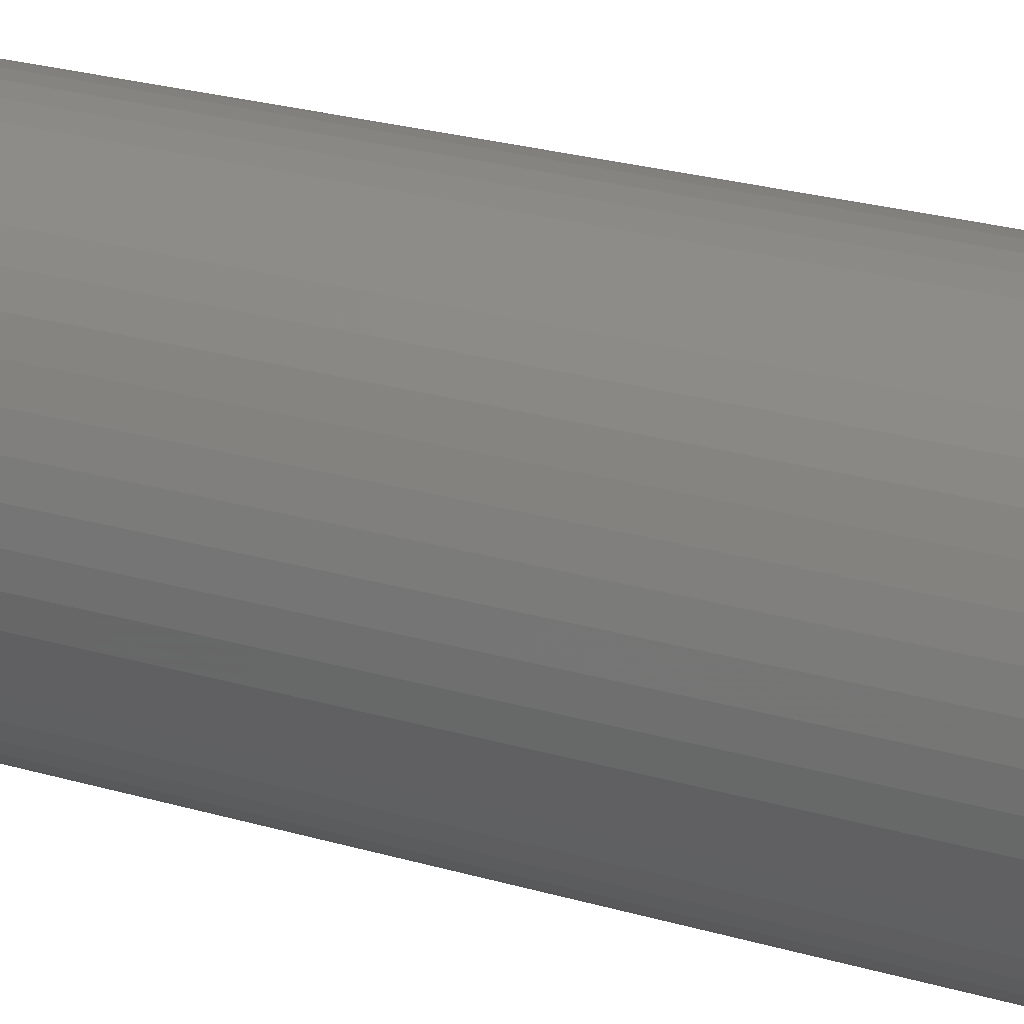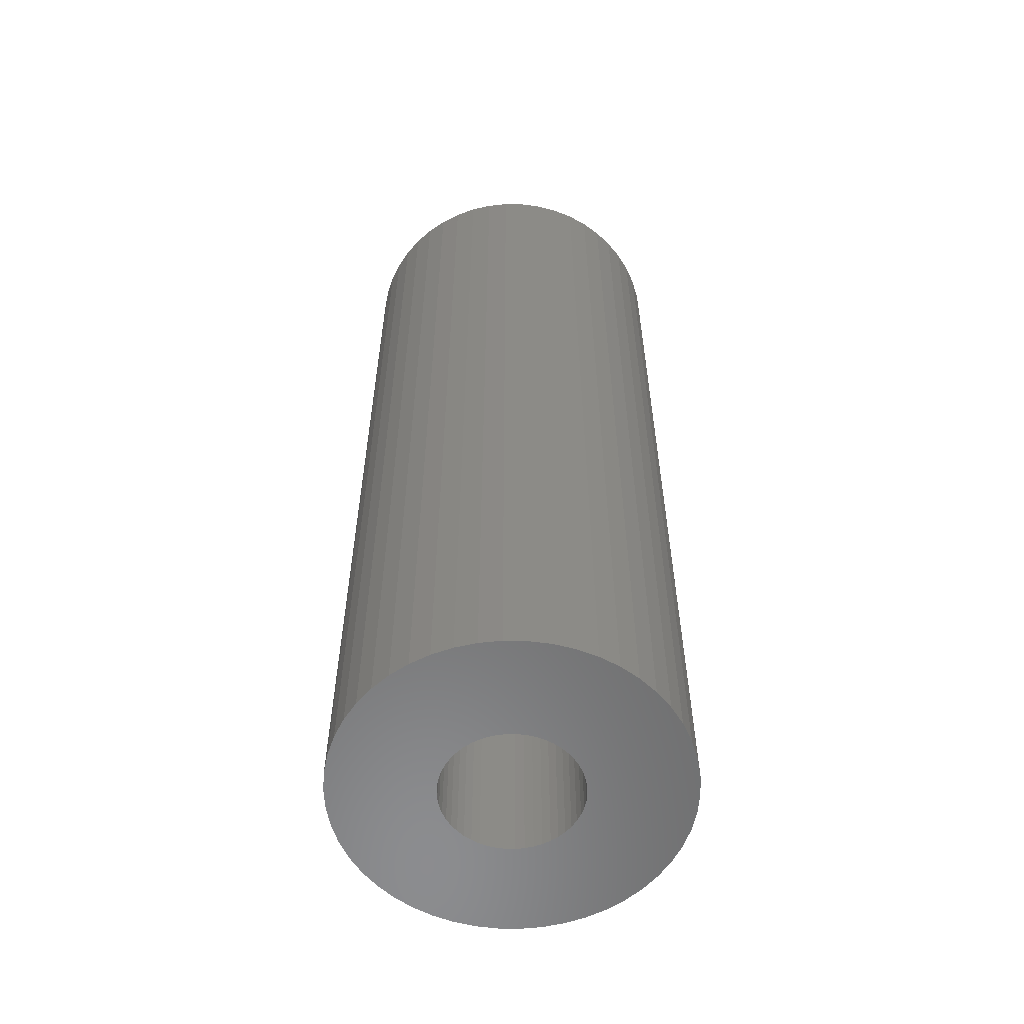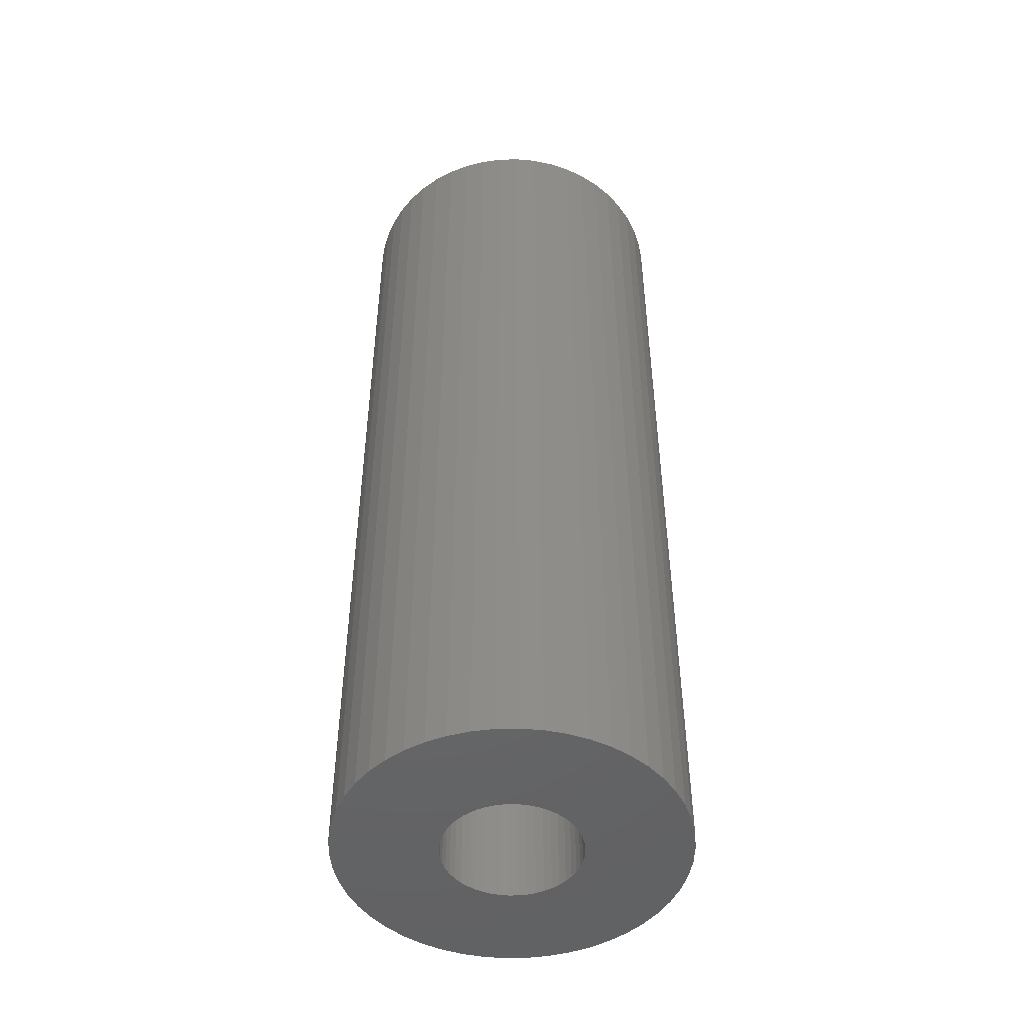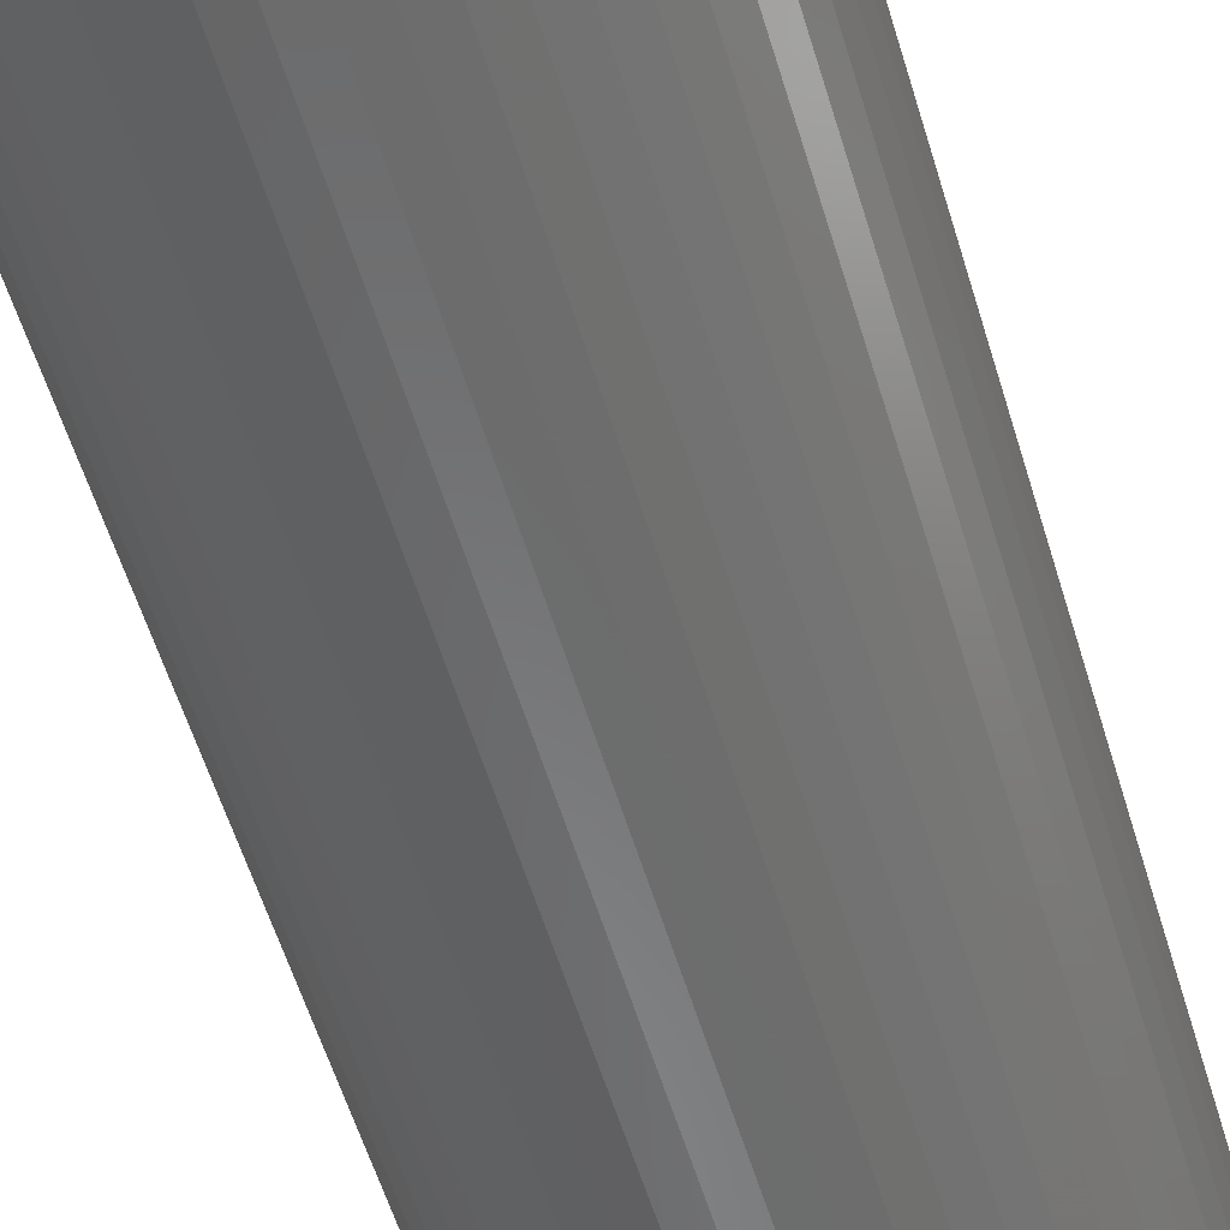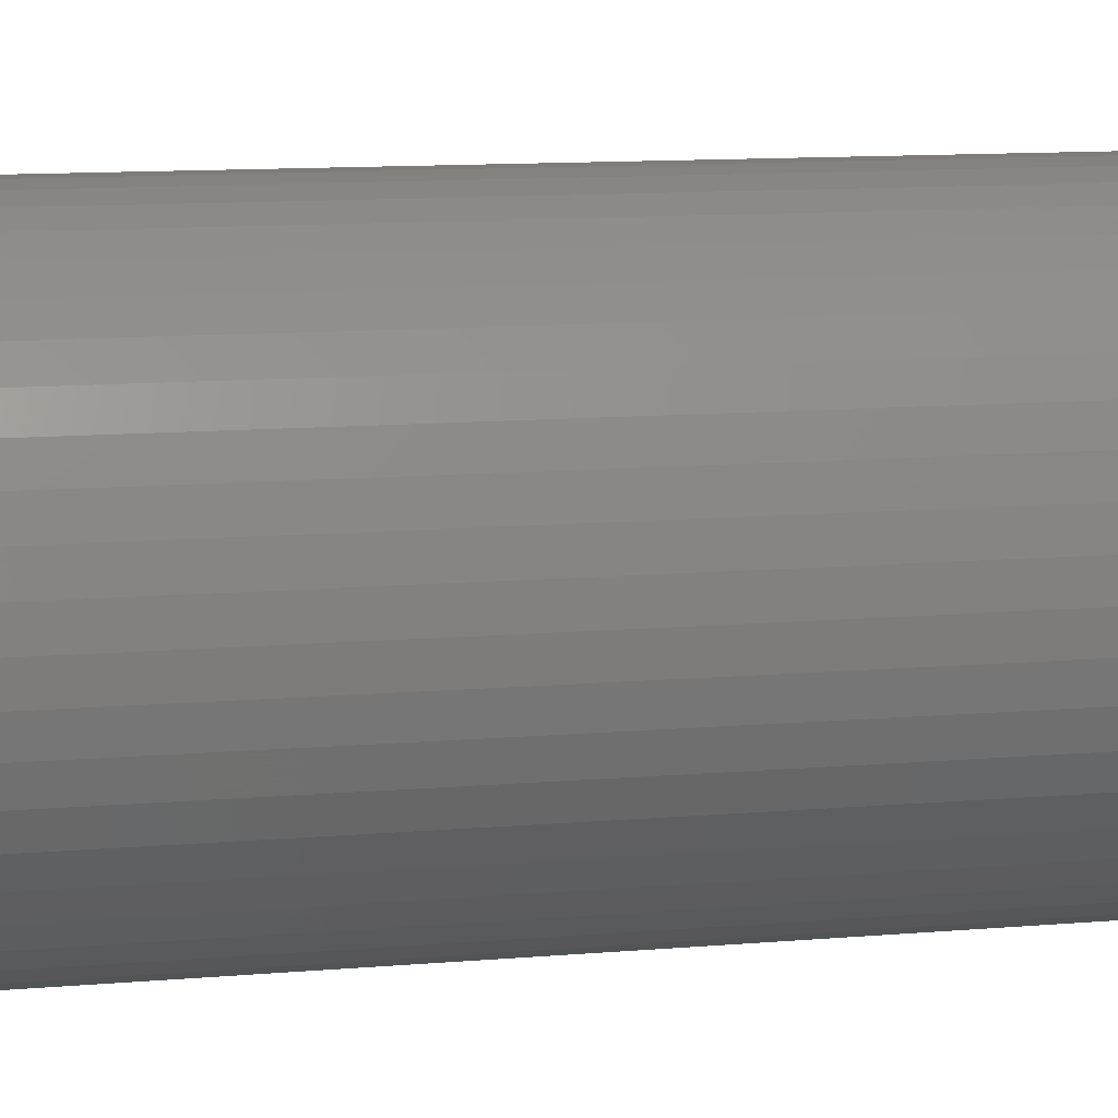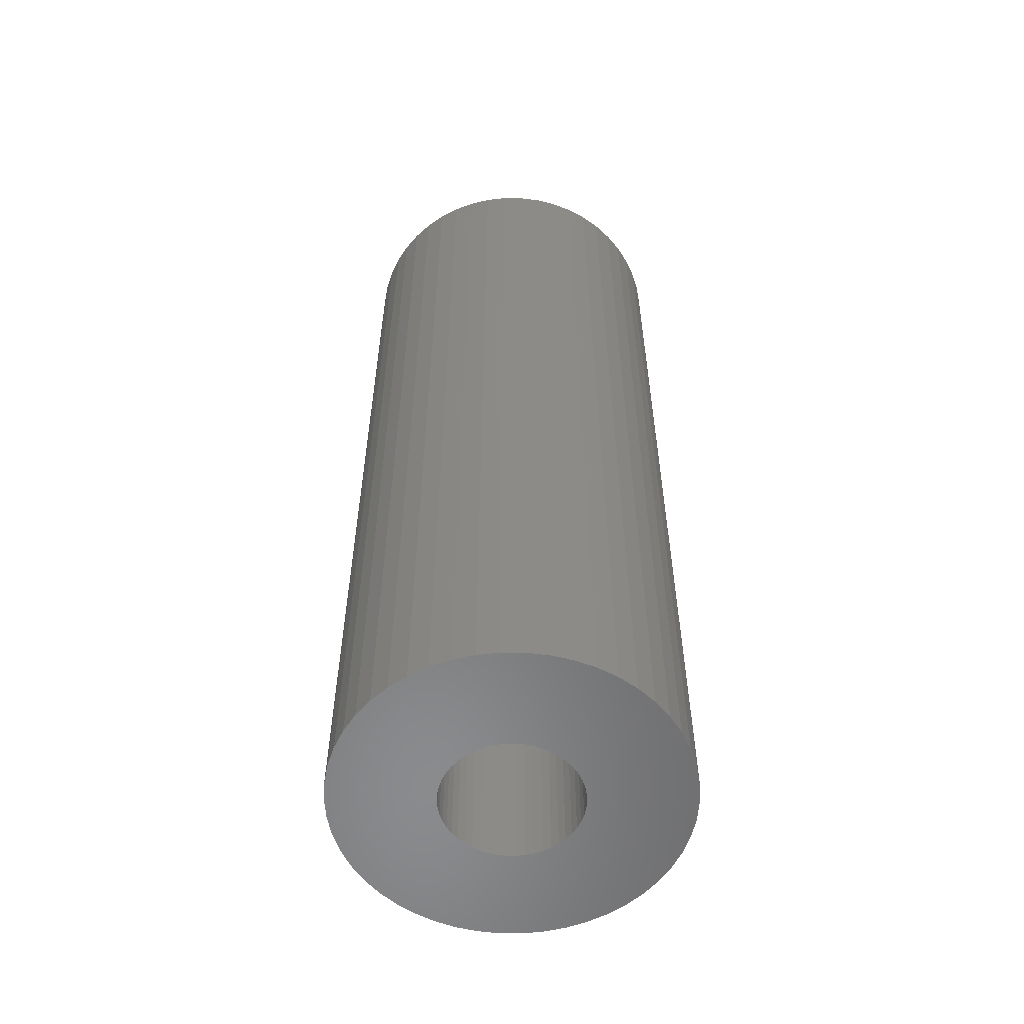
<metadata>
{"format":"stl","ext":"stl","renderer":"f3d","projection":"perspective","resolution":1024,"background":"white","views":[{"elev":26.3,"azim":-65.5,"up":"+Y"},{"elev":-57.6,"azim":121.5,"up":"+Z"},{"elev":-48.3,"azim":37.5,"up":"+Z"},{"elev":-56.1,"azim":16.5,"up":"+Y"},{"elev":9.5,"azim":75.8,"up":"+Y"},{"elev":-56.4,"azim":150.9,"up":"+Z"}]}
</metadata>
<code>
# stl→obj: 200 verts, 400 faces
v 4.5 0 12.5
v 4.465 0.564 -12.5
v 4.465 0.564 12.5
v 4.5 0 -12.5
v -4.5 0 -12.5
v -4.465 0.564 12.5
v -4.465 0.564 -12.5
v -4.5 0 12.5
v 0.2826 4.491 -12.5
v -0.2826 4.491 12.5
v 0.2826 4.491 12.5
v -0.2826 4.491 -12.5
v -0.2826 -4.491 -12.5
v 0.2826 -4.491 12.5
v -0.2826 -4.491 12.5
v 0.2826 -4.491 -12.5
v 3.28 3.08 -12.5
v 2.868 3.467 12.5
v 3.28 3.08 12.5
v 2.868 3.467 -12.5
v -2.868 3.467 -12.5
v -3.28 3.08 12.5
v -2.868 3.467 12.5
v -3.28 3.08 -12.5
v -1.391 4.28 -12.5
v -1.916 4.072 12.5
v -1.391 4.28 12.5
v -1.916 4.072 -12.5
v 4.184 -1.657 12.5
v 4.359 -1.119 -12.5
v 4.359 -1.119 12.5
v 4.184 -1.657 -12.5
v 4.184 1.657 12.5
v 3.943 2.168 -12.5
v 3.943 2.168 12.5
v 4.184 1.657 -12.5
v 4.359 1.119 -12.5
v 4.359 1.119 12.5
v 1.916 4.072 -12.5
v 1.391 4.28 12.5
v 1.916 4.072 12.5
v 1.391 4.28 -12.5
v 0.8432 4.42 12.5
v 0.8432 4.42 -12.5
v 2.411 3.799 12.5
v 2.411 3.799 -12.5
v -4.184 1.657 -12.5
v -3.943 2.168 12.5
v -3.943 2.168 -12.5
v -4.184 1.657 12.5
v -4.359 1.119 -12.5
v -4.359 1.119 12.5
v -2.411 3.799 12.5
v -2.411 3.799 -12.5
v -0.8432 4.42 -12.5
v -0.8432 4.42 12.5
v 1.391 -4.28 -12.5
v 1.916 -4.072 12.5
v 1.391 -4.28 12.5
v 1.916 -4.072 -12.5
v 3.641 2.645 12.5
v 3.641 2.645 -12.5
v -3.641 2.645 12.5
v -3.641 2.645 -12.5
v 1.8 0 12.5
v 1.786 0.2256 12.5
v 4.465 -0.564 12.5
v 1.743 0.4476 12.5
v 1.786 -0.2256 12.5
v 1.674 0.6626 12.5
v 1.577 0.8672 12.5
v 1.743 -0.4476 12.5
v 1.456 1.058 12.5
v 1.312 1.232 12.5
v 1.674 -0.6626 12.5
v 1.147 1.387 12.5
v 3.943 -2.168 12.5
v 0.9645 1.52 12.5
v 1.577 -0.8672 12.5
v 3.641 -2.645 12.5
v 0.7664 1.629 12.5
v 0.5562 1.712 12.5
v 0.3373 1.768 12.5
v 0.113 1.796 12.5
v -0.113 1.796 12.5
v -0.3373 1.768 12.5
v -0.5562 1.712 12.5
v -0.7664 1.629 12.5
v -0.9645 1.52 12.5
v -1.147 1.387 12.5
v -1.312 1.232 12.5
v -1.456 1.058 12.5
v -1.577 0.8672 12.5
v 1.456 -1.058 12.5
v 3.28 -3.08 12.5
v 1.312 -1.232 12.5
v 2.868 -3.467 12.5
v 1.147 -1.387 12.5
v 2.411 -3.799 12.5
v 0.9645 -1.52 12.5
v 0.7664 -1.629 12.5
v 0.5562 -1.712 12.5
v 0.8432 -4.42 12.5
v 0.3373 -1.768 12.5
v 0.113 -1.796 12.5
v -0.113 -1.796 12.5
v -0.3373 -1.768 12.5
v -0.8432 -4.42 12.5
v -0.5562 -1.712 12.5
v -1.391 -4.28 12.5
v -0.7664 -1.629 12.5
v -1.916 -4.072 12.5
v -0.9645 -1.52 12.5
v -2.411 -3.799 12.5
v -1.147 -1.387 12.5
v -2.868 -3.467 12.5
v -1.312 -1.232 12.5
v -3.28 -3.08 12.5
v -1.456 -1.058 12.5
v -3.641 -2.645 12.5
v -1.577 -0.8672 12.5
v -3.943 -2.168 12.5
v -1.674 -0.6626 12.5
v -4.184 -1.657 12.5
v -1.743 -0.4476 12.5
v -4.359 -1.119 12.5
v -1.786 -0.2256 12.5
v -4.465 -0.564 12.5
v -1.8 0 12.5
v -1.674 0.6626 12.5
v -1.743 0.4476 12.5
v -1.786 0.2256 12.5
v 4.465 -0.564 -12.5
v 3.943 -2.168 -12.5
v 3.641 -2.645 -12.5
v -3.28 -3.08 -12.5
v -2.868 -3.467 -12.5
v -3.943 -2.168 -12.5
v -4.184 -1.657 -12.5
v -3.641 -2.645 -12.5
v 1.8 0 -12.5
v 1.786 -0.2256 -12.5
v 1.743 -0.4476 -12.5
v 1.786 0.2256 -12.5
v 1.674 -0.6626 -12.5
v 1.577 -0.8672 -12.5
v 1.743 0.4476 -12.5
v 1.456 -1.058 -12.5
v 3.28 -3.08 -12.5
v 1.312 -1.232 -12.5
v 2.868 -3.467 -12.5
v 1.674 0.6626 -12.5
v 1.147 -1.387 -12.5
v 2.411 -3.799 -12.5
v 0.9645 -1.52 -12.5
v 1.577 0.8672 -12.5
v 0.7664 -1.629 -12.5
v 0.5562 -1.712 -12.5
v 0.8432 -4.42 -12.5
v 0.3373 -1.768 -12.5
v 0.113 -1.796 -12.5
v -0.113 -1.796 -12.5
v -0.3373 -1.768 -12.5
v -0.8432 -4.42 -12.5
v -0.5562 -1.712 -12.5
v -1.391 -4.28 -12.5
v -0.7664 -1.629 -12.5
v -1.916 -4.072 -12.5
v -0.9645 -1.52 -12.5
v -2.411 -3.799 -12.5
v -1.147 -1.387 -12.5
v -1.312 -1.232 -12.5
v -1.456 -1.058 -12.5
v -1.577 -0.8672 -12.5
v 1.456 1.058 -12.5
v 1.312 1.232 -12.5
v 1.147 1.387 -12.5
v 0.9645 1.52 -12.5
v 0.7664 1.629 -12.5
v 0.5562 1.712 -12.5
v 0.3373 1.768 -12.5
v 0.113 1.796 -12.5
v -0.113 1.796 -12.5
v -0.3373 1.768 -12.5
v -0.5562 1.712 -12.5
v -0.7664 1.629 -12.5
v -0.9645 1.52 -12.5
v -1.147 1.387 -12.5
v -1.312 1.232 -12.5
v -1.456 1.058 -12.5
v -1.577 0.8672 -12.5
v -1.674 0.6626 -12.5
v -1.743 0.4476 -12.5
v -1.786 0.2256 -12.5
v -1.8 0 -12.5
v -1.674 -0.6626 -12.5
v -1.743 -0.4476 -12.5
v -4.359 -1.119 -12.5
v -1.786 -0.2256 -12.5
v -4.465 -0.564 -12.5
f 1 2 3
f 2 1 4
f 5 6 7
f 6 5 8
f 9 10 11
f 10 9 12
f 13 14 15
f 14 13 16
f 17 18 19
f 18 17 20
f 21 22 23
f 22 21 24
f 25 26 27
f 26 25 28
f 29 30 31
f 30 29 32
f 33 34 35
f 34 33 36
f 3 37 38
f 37 3 2
f 39 40 41
f 40 39 42
f 42 43 40
f 43 42 44
f 20 45 18
f 45 20 46
f 47 48 49
f 48 47 50
f 51 50 47
f 50 51 52
f 28 53 26
f 53 28 54
f 55 27 56
f 27 55 25
f 57 58 59
f 58 57 60
f 38 36 33
f 36 38 37
f 61 17 19
f 17 61 62
f 35 62 61
f 62 35 34
f 44 11 43
f 11 44 9
f 46 41 45
f 41 46 39
f 49 63 64
f 63 49 48
f 64 22 24
f 22 64 63
f 7 52 51
f 52 7 6
f 65 1 3
f 66 3 38
f 1 65 67
f 68 38 33
f 69 67 65
f 70 33 35
f 67 69 31
f 71 35 61
f 72 31 69
f 73 61 19
f 31 72 29
f 74 19 18
f 75 29 72
f 76 18 45
f 29 75 77
f 78 45 41
f 79 77 75
f 77 79 80
f 3 66 65
f 38 68 66
f 33 70 68
f 35 71 70
f 61 73 71
f 81 41 40
f 19 74 73
f 18 76 74
f 45 78 76
f 82 40 43
f 41 81 78
f 40 82 81
f 43 83 82
f 11 83 43
f 11 84 83
f 11 85 84
f 10 85 11
f 10 86 85
f 56 86 10
f 86 56 87
f 27 87 56
f 87 27 88
f 26 88 27
f 88 26 89
f 53 89 26
f 89 53 90
f 23 90 53
f 90 23 91
f 22 91 23
f 91 22 92
f 92 63 93
f 63 92 22
f 94 80 79
f 80 94 95
f 96 95 94
f 95 96 97
f 98 97 96
f 97 98 99
f 100 99 98
f 99 100 58
f 101 58 100
f 58 101 59
f 102 59 101
f 59 102 103
f 104 103 102
f 104 14 103
f 105 14 104
f 106 14 105
f 106 15 14
f 107 15 106
f 108 107 109
f 110 109 111
f 107 108 15
f 112 111 113
f 114 113 115
f 116 115 117
f 109 110 108
f 118 117 119
f 120 119 121
f 122 121 123
f 124 123 125
f 126 125 127
f 111 112 110
f 128 127 129
f 48 93 63
f 93 48 130
f 113 114 112
f 50 130 48
f 115 116 114
f 130 50 131
f 117 118 116
f 52 131 50
f 119 120 118
f 131 52 132
f 121 122 120
f 6 132 52
f 123 124 122
f 132 6 129
f 125 126 124
f 8 129 6
f 127 128 126
f 129 8 128
f 54 23 53
f 23 54 21
f 12 56 10
f 56 12 55
f 67 4 1
f 4 67 133
f 80 134 77
f 134 80 135
f 31 133 67
f 133 31 30
f 136 116 118
f 116 136 137
f 138 124 139
f 124 138 122
f 140 122 138
f 122 140 120
f 141 4 133
f 142 133 30
f 4 141 2
f 143 30 32
f 144 2 141
f 145 32 134
f 2 144 37
f 146 134 135
f 147 37 144
f 148 135 149
f 37 147 36
f 150 149 151
f 152 36 147
f 153 151 154
f 36 152 34
f 155 154 60
f 156 34 152
f 34 156 62
f 133 142 141
f 30 143 142
f 32 145 143
f 134 146 145
f 135 148 146
f 157 60 57
f 149 150 148
f 151 153 150
f 154 155 153
f 158 57 159
f 60 157 155
f 57 158 157
f 159 160 158
f 16 160 159
f 16 161 160
f 16 162 161
f 13 162 16
f 13 163 162
f 164 163 13
f 163 164 165
f 166 165 164
f 165 166 167
f 168 167 166
f 167 168 169
f 170 169 168
f 169 170 171
f 137 171 170
f 171 137 172
f 136 172 137
f 172 136 173
f 173 140 174
f 140 173 136
f 175 62 156
f 62 175 17
f 176 17 175
f 17 176 20
f 177 20 176
f 20 177 46
f 178 46 177
f 46 178 39
f 179 39 178
f 39 179 42
f 180 42 179
f 42 180 44
f 181 44 180
f 181 9 44
f 182 9 181
f 183 9 182
f 183 12 9
f 184 12 183
f 55 184 185
f 25 185 186
f 184 55 12
f 28 186 187
f 54 187 188
f 21 188 189
f 185 25 55
f 24 189 190
f 64 190 191
f 49 191 192
f 47 192 193
f 51 193 194
f 186 28 25
f 7 194 195
f 138 174 140
f 174 138 196
f 187 54 28
f 139 196 138
f 188 21 54
f 196 139 197
f 189 24 21
f 198 197 139
f 190 64 24
f 197 198 199
f 191 49 64
f 200 199 198
f 192 47 49
f 199 200 195
f 193 51 47
f 5 195 200
f 194 7 51
f 195 5 7
f 16 103 14
f 103 16 159
f 154 97 99
f 97 154 151
f 77 32 29
f 32 77 134
f 166 108 110
f 108 166 164
f 136 120 140
f 120 136 118
f 139 126 198
f 126 139 124
f 95 135 80
f 135 95 149
f 60 99 58
f 99 60 154
f 164 15 108
f 15 164 13
f 168 110 112
f 110 168 166
f 198 128 200
f 128 198 126
f 200 8 5
f 8 200 128
f 151 95 97
f 95 151 149
f 159 59 103
f 59 159 57
f 170 112 114
f 112 170 168
f 137 114 116
f 114 137 170
f 141 66 144
f 66 141 65
f 129 194 132
f 194 129 195
f 183 84 85
f 84 183 182
f 161 106 105
f 106 161 162
f 177 74 76
f 74 177 176
f 189 90 91
f 90 189 188
f 186 87 88
f 87 186 185
f 148 79 146
f 79 148 94
f 152 71 156
f 71 152 70
f 144 68 147
f 68 144 66
f 180 81 82
f 81 180 179
f 181 82 83
f 82 181 180
f 178 76 78
f 76 178 177
f 130 191 93
f 191 130 192
f 131 192 130
f 192 131 193
f 185 86 87
f 86 185 184
f 160 105 104
f 105 160 161
f 147 70 152
f 70 147 68
f 175 74 176
f 74 175 73
f 156 73 175
f 73 156 71
f 182 83 84
f 83 182 181
f 179 78 81
f 78 179 178
f 93 190 92
f 190 93 191
f 92 189 91
f 189 92 190
f 132 193 131
f 193 132 194
f 187 88 89
f 88 187 186
f 188 89 90
f 89 188 187
f 184 85 86
f 85 184 183
f 142 65 141
f 65 142 69
f 150 98 96
f 98 150 153
f 143 69 142
f 69 143 72
f 121 196 123
f 196 121 174
f 146 75 145
f 75 146 79
f 150 94 148
f 94 150 96
f 169 115 113
f 115 169 171
f 163 109 107
f 109 163 165
f 123 197 125
f 197 123 196
f 127 195 129
f 195 127 199
f 157 102 101
f 102 157 158
f 158 104 102
f 104 158 160
f 153 100 98
f 100 153 155
f 155 101 100
f 101 155 157
f 145 72 143
f 72 145 75
f 162 107 106
f 107 162 163
f 171 117 115
f 117 171 172
f 125 199 127
f 199 125 197
f 165 111 109
f 111 165 167
f 167 113 111
f 113 167 169
f 119 174 121
f 174 119 173
f 117 173 119
f 173 117 172

</code>
